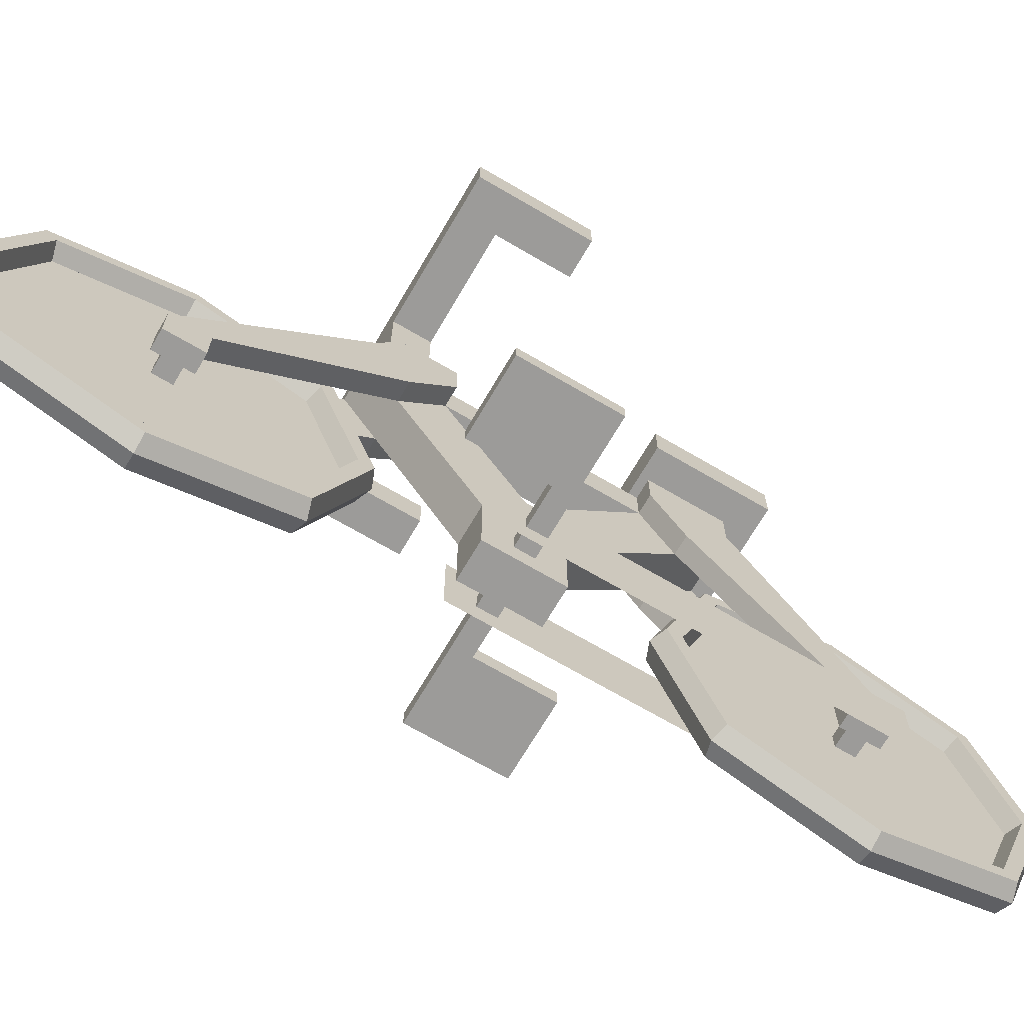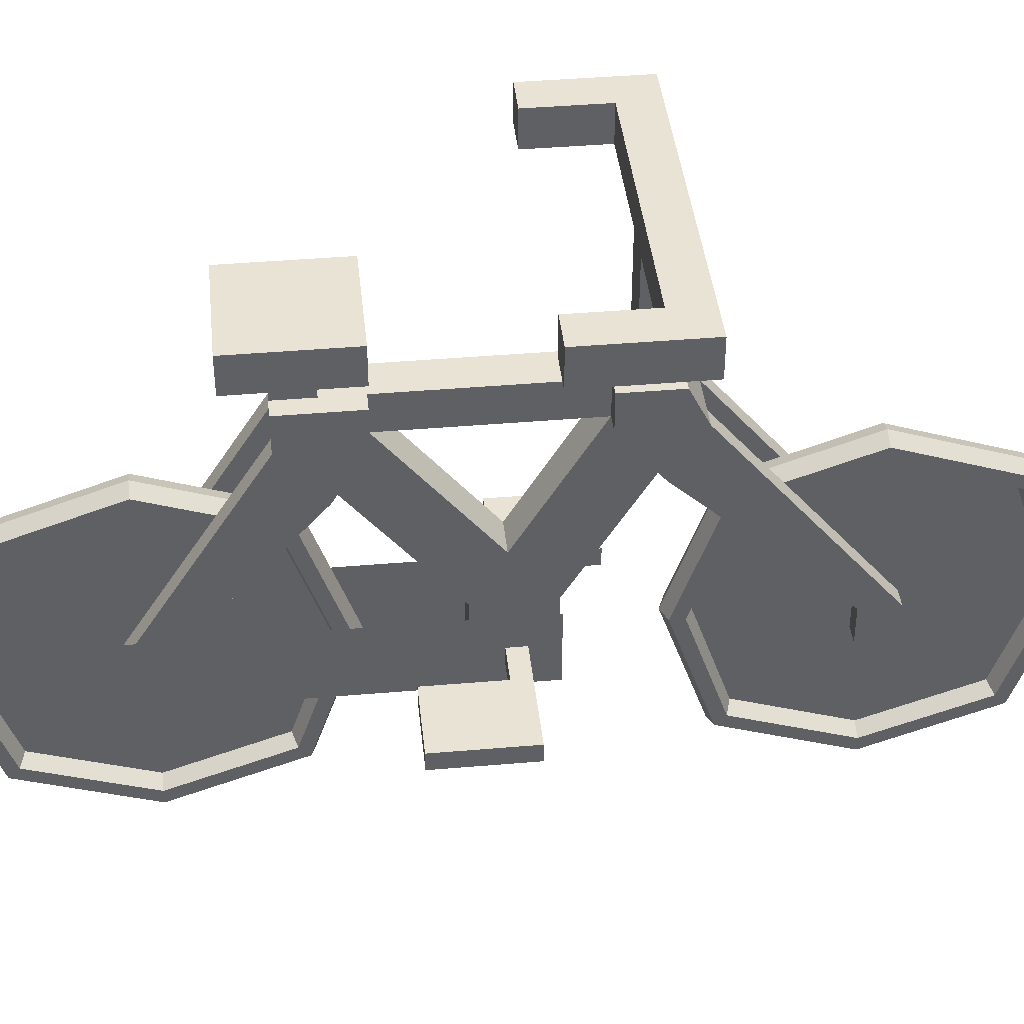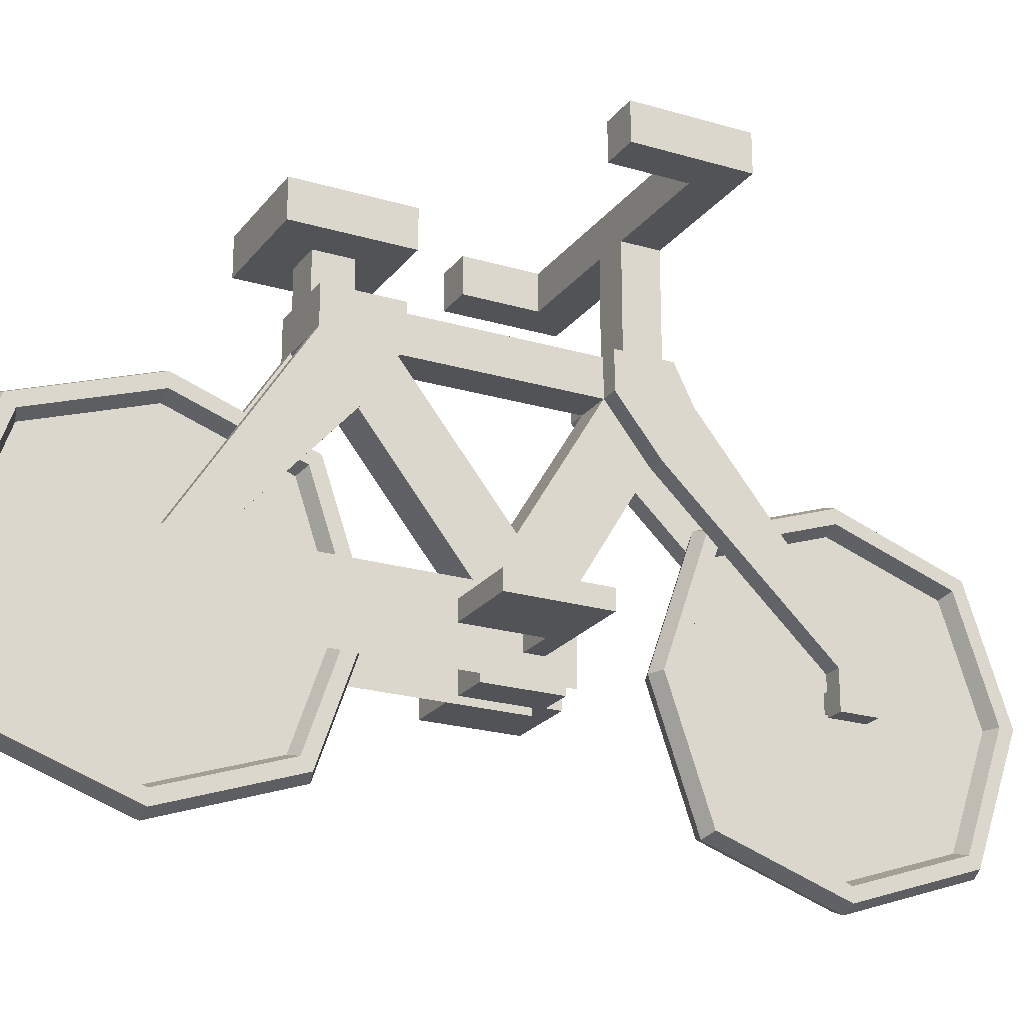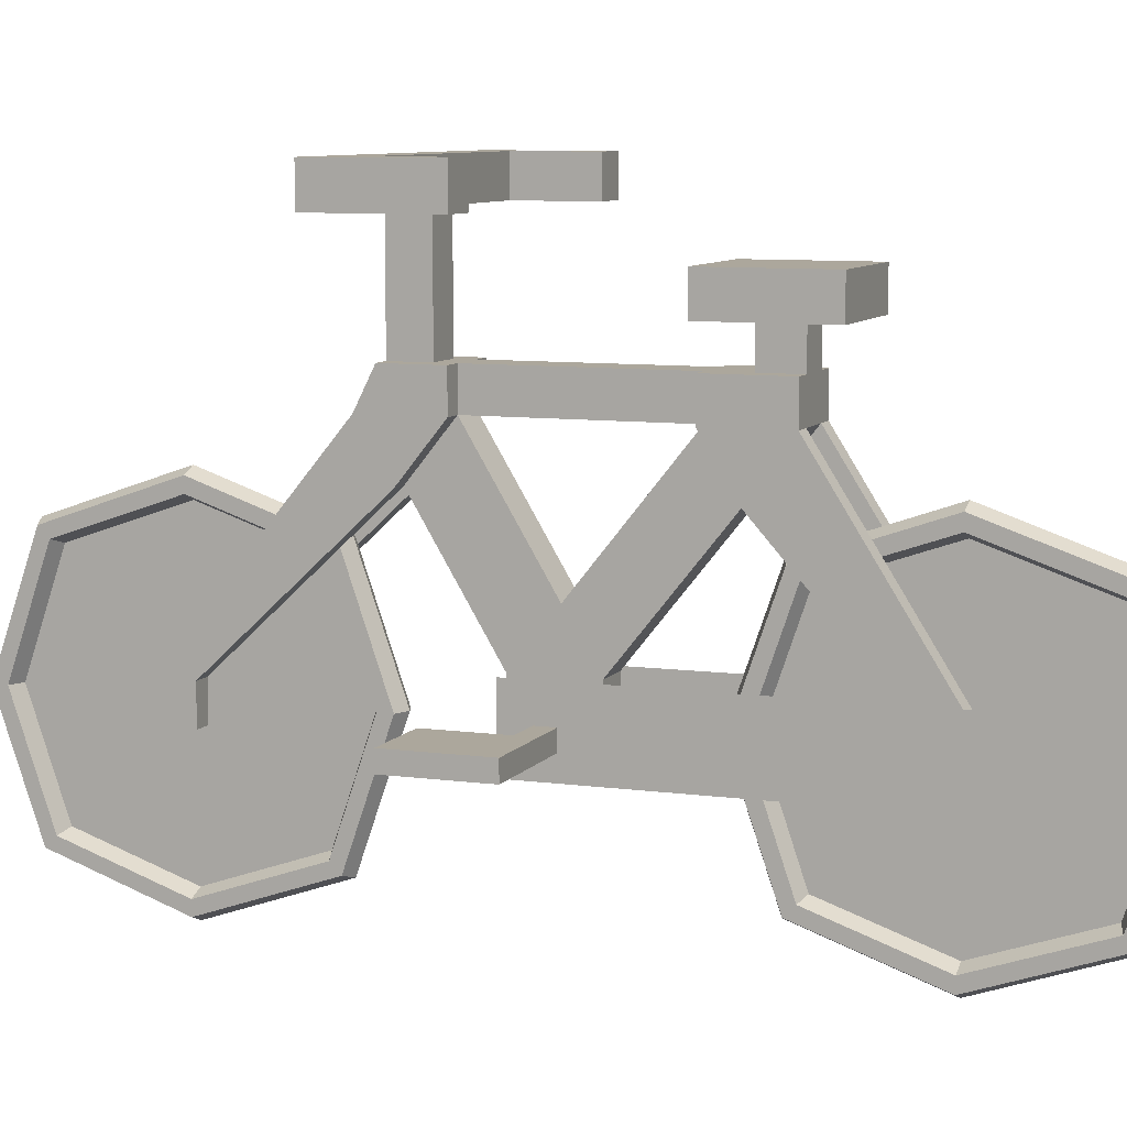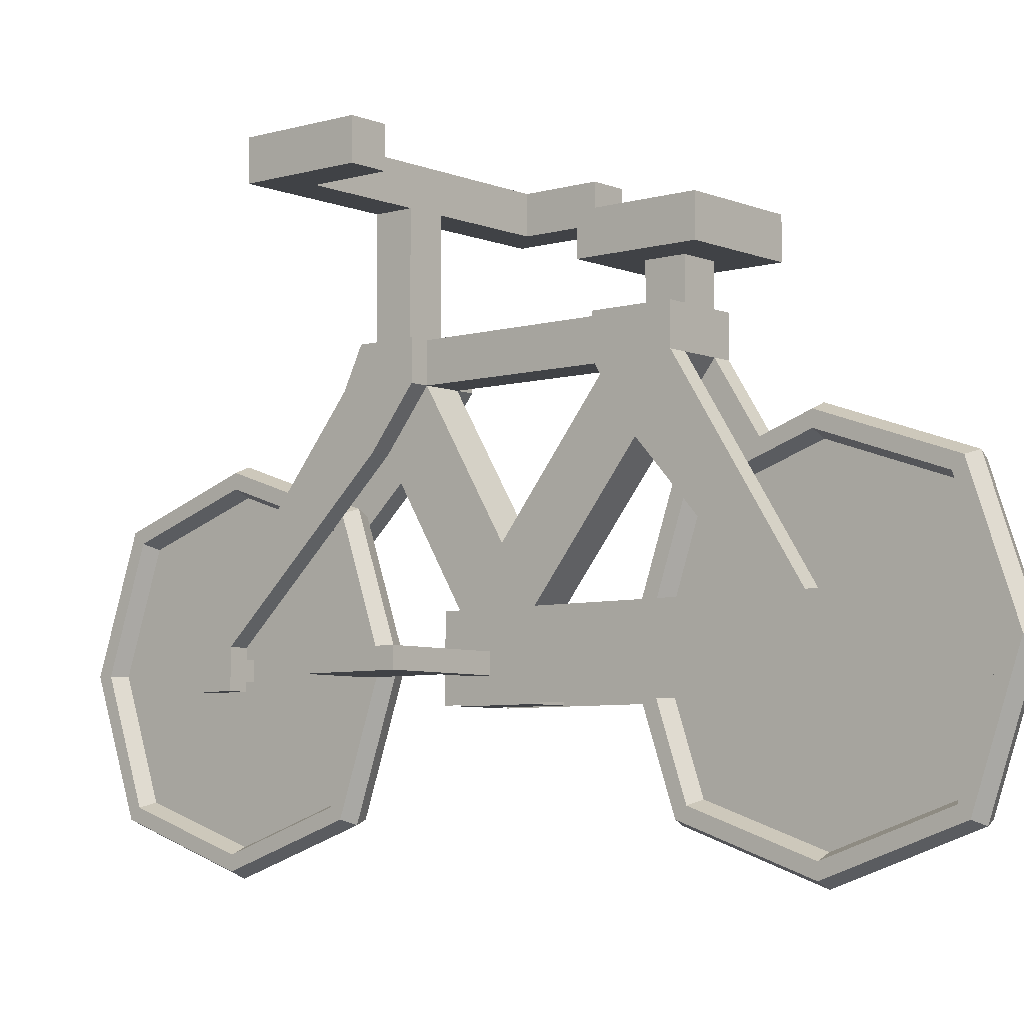
<metadata>
{"format":"obj","ext":"obj","renderer":"f3d","projection":"perspective","resolution":1024,"background":"white","views":[{"elev":-69.7,"azim":59.6,"up":"+Y"},{"elev":41.1,"azim":-96.0,"up":"+Y"},{"elev":-22.3,"azim":-117.2,"up":"+Y"},{"elev":8.4,"azim":110.7,"up":"+Y"},{"elev":-6.2,"azim":130.2,"up":"+Y"}]}
</metadata>
<code>
o Cube
v -1 -0.5 -8.5
v 1 -0.5 -8.5
v 1 -0.5 8.5
v -1 -0.5 8.5
v -1 7 -5
v 1 7 -5
v -0.4103 -3.393 -11.39
v 0.4103 -3.393 -11.39
v 0.4103 -3.393 -4.607
v -0.4103 -3.393 -4.607
v -0.4103 3.393 -11.39
v 0.4103 3.393 -11.39
v 0.4103 3.393 -4.607
v -0.4103 3.393 -4.607
v -0.4103 -3.393 4.607
v 0.4103 -3.393 4.607
v 0.4103 -3.393 11.39
v -0.4103 -3.393 11.39
v -0.4103 3.393 4.607
v 0.4103 3.393 4.607
v 0.4103 3.393 11.39
v -0.4103 3.393 11.39
v -1 0.5 -8.5
v -1 6 -5
v 1 0.5 -8.5
v 1 6 -5
v 1 0.5 8.5
v -1 0.5 8.5
v -1 -0.5 7.5
v -1 0.5 7.5
v -1 -0.5 -7.5
v -1 7 -3
v -1 6 -3
v -1 0.5 -7.5
v -1 -1 -1
v -1 7 2
v -1 6 2
v -1 1 -1
v -1 -1 1
v -1 7 3.5
v -1 6 4
v -1 1 1
v 1 -0.5 7.5
v 1 0.5 7.5
v 1 -0.5 -7.5
v 1 7 -3
v 1 0.5 -7.5
v 1 6 -3
v 1 -1 -1
v 1 7 2
v 1 1 -1
v 1 6 2
v 1 -1 1
v 1 7 3.5
v 1 1 1
v 1 6 4
v 1 4.571 -3.857
v -1 4.571 -3.857
v -1 4.571 3.143
v 1 4.571 3.143
v 0.5 -0.5 8.5
v -0.5 -0.5 8.5
v 0.5 0.5 8.5
v -0.5 0.5 8.5
v -0.5 4.571 3.143
v -0.5 -0.5 7.5
v 0.5 -0.5 7.5
v -0.5 6 4
v 0.5 6 4
v -0.5 0.5 7.5
v 0.5 0.5 7.5
v 1 -1 -9
v 1 1 -9
v 1 -1 -7
v 1 1 -7
v -1 -1 -9
v -1 1 -9
v -1 -1 -7
v -1 1 -7
v -0.5 -0.5 -8.5
v 0.5 -0.5 -8.5
v -0.5 0.5 -8.5
v 0.5 0.5 -8.5
v -0.5 6 -5
v 0.5 6 -5
v -0.5 -0.5 -7.5
v 0.5 -0.5 -7.5
v -0.5 4.571 -3.857
v -0.5 0.5 -7.5
v 0.5 0.5 -7.5
v -0.5 6 -3
v -0.5 6 2
v -0.5 1 -1
v -0.5 1 1
v 0.5 6 -3
v 0.5 1 -1
v 0.5 6 2
v 0.5 1 1
v 0.5 4.571 -3.857
v -0.5 2.429 -0.1429
v 0.5 4.571 3.143
v 0.5 2.429 -0.1429
v -0.5 -1 -1
v -0.5 -1 1
v 0.5 -1 -1
v 0.5 -1 1
v 0.25 1 1
v -0.25 1 1
v 0.5 -0.4 -0.25
v 0.5 -0.4 0.25
v 0.5 0.1 -0.25
v 0.5 0.1 0.25
v -0.5 0.1 -0.25
v -0.5 0.1 0.25
v -0.5 -0.4 -0.25
v -0.5 -0.4 0.25
v 1 -0.4 -0.25
v 1 -0.4 0.25
v 1 0.1 -0.25
v 1 0.1 0.25
v -1 0.1 -0.25
v -1 0.1 0.25
v -1 -0.4 -0.25
v -1 -0.4 0.25
v 2 -0.4 -0.25
v 2 -0.4 0.25
v 2 0.1 -0.25
v 2 0.1 0.25
v -2 0.1 -0.25
v -2 0.1 0.25
v -2 -0.4 -0.25
v -2 -0.4 0.25
v 4 -0.4 -0.25
v 4 0.1 -0.25
v 2 -0.4 2.25
v 2 0.1 2.25
v 4 0.1 2.25
v 4 -0.4 2.25
v -4 0.1 0.25
v -4 -0.4 0.25
v -2 -0.4 -2.25
v -2 0.1 -2.25
v -4 -0.4 -2.25
v -4 0.1 -2.25
v -0.5 7 -5
v 0.5 7 -5
v 0.5 7 3.5
v -0.5 7 3.5
v -0.5 7 -4
v 0.5 7 -4
v 0.5 7 2.5
v -0.5 7 2.5
v -0.5 7 -3
v -0.5 7 2
v 0.5 7 -3
v 0.5 7 2
v 0.5 10 3.5
v -0.5 10 3.5
v 0.5 10 2.5
v -0.5 10 2.5
v 0.5 11 3.5
v -0.5 11 3.5
v 0.5 11 2.5
v -0.5 11 2.5
v 3.5 10 2.5
v 3.5 10 3.5
v 3.5 11 2.5
v 3.5 11 3.5
v 4.5 10 2.5
v 4.5 10 3.5
v 4.5 11 2.5
v 4.5 11 3.5
v -3.5 10 3.5
v -3.5 10 2.5
v -3.5 11 3.5
v -3.5 11 2.5
v -4.5 10 3.5
v -4.5 10 2.5
v -4.5 11 3.5
v -4.5 11 2.5
v 3.5 10 0.5
v 3.5 11 0.5
v 4.5 10 0.5
v 4.5 11 0.5
v -3.5 11 0.5
v -3.5 10 0.5
v -4.5 11 0.5
v -4.5 10 0.5
v -0.5 8 -5
v 0.5 8 -5
v -0.5 8 -4
v 0.5 8 -4
v -1.5 8 -6
v 1.5 8 -6
v -1.5 8 -3
v 1.5 8 -3
v -1.5 9 -6
v 1.5 9 -6
v -1.5 9 -3
v 1.5 9 -3
v -0.4103 -3.114 4.886
v -0.4103 -3.114 11.11
v -0.4103 3.114 4.886
v 0.4103 -3.114 4.886
v 0.4103 -3.114 11.11
v 0.4103 3.114 4.886
v 0.4103 3.114 11.11
v -0.4103 3.114 11.11
v -0.4103 -3.114 -11.11
v -0.4103 -3.114 -4.886
v -0.4103 3.114 -11.11
v 0.4103 -3.114 -11.11
v 0.4103 -3.114 -4.886
v 0.4103 3.114 -11.11
v 0.4103 3.114 -4.886
v -0.4103 3.114 -4.886
v 0 -3.516 4.484
v -0.4103 -4.566 8
v -0.4103 -0 3.434
v 0.4103 -4.566 8
v 0.4103 -0 3.434
v -1e-06 -3.516 11.52
v 0.4103 -0 12.57
v -0.4103 -0 12.57
v 0 3.516 4.484
v -0.4103 4.566 8
v 0.4103 4.566 8
v -0 3.516 11.52
v -0.4103 -4.185 8
v -0.4103 -0 3.815
v 0.4103 -4.185 8
v 0.4103 -0 3.815
v 0.4103 -0 12.18
v -0.4103 -0 12.18
v -0.4103 4.185 8
v 0.4103 4.185 8
v 0 -2.991 5.009
v 0 2.991 5.009
v -0 2.991 10.99
v -1e-06 -2.991 10.99
v -1e-06 -0 12.02
v -0 4.017 8
v -0 -4.017 8
v 0 -0 3.983
v -1e-06 -0 12.73
v 0 -0 3.266
v -0 4.734 8
v -0 -4.734 8
v 1e-06 -3.516 -11.52
v -0.4103 -4.566 -8
v -0.4103 -0 -12.57
v 0.4103 -4.566 -8
v 0.4103 -0 -12.57
v 1e-06 -3.516 -4.484
v 0.4103 -0 -3.434
v -0.4103 -0 -3.434
v 2e-06 3.516 -11.52
v -0.4103 4.566 -8
v 0.4103 4.566 -8
v 1e-06 3.516 -4.484
v -0.4103 -4.185 -8
v -0.4103 -0 -12.18
v 0.4103 -4.185 -8
v 0.4103 -0 -12.18
v 0.4103 -0 -3.815
v -0.4103 -0 -3.815
v -0.4103 4.185 -8
v 0.4103 4.185 -8
v 1e-06 -2.991 -10.99
v 2e-06 2.991 -10.99
v 1e-06 2.991 -5.009
v 1e-06 -2.991 -5.009
v 1e-06 -0 -3.983
v 1e-06 4.017 -8
v 2e-06 -0 -12.02
v 1e-06 -4.017 -8
v 1e-06 -0 -3.266
v 2e-06 -0 -12.73
v 1e-06 4.734 -8
v 1e-06 -4.734 -8
v -0.5 -0.25 7.75
v -0.5 -0.25 8.25
v -0.5 0.25 7.75
v -0.5 0.25 8.25
v 0.5 0.25 8.25
v 0.5 0.25 7.75
v 0.5 -0.25 7.75
v 0.5 -0.25 8.25
v 0.5 -0.25 -7.75
v 0.5 -0.25 -8.25
v 0.5 0.25 -7.75
v 0.5 0.25 -8.25
v -0.5 -0.25 -7.75
v -0.5 -0.25 -8.25
v -0.5 0.25 -7.75
v -0.5 0.25 -8.25
v -1e-06 -0 12.02
v -0 2.991 10.99
v -1e-06 -2.991 10.99
v -0 4.017 8
v 0 2.991 5.009
v -0 -4.017 8
v 0 -2.991 5.009
v 0 -0 3.983
v 1e-06 -0 -3.983
v 1e-06 2.991 -5.009
v 1e-06 -2.991 -5.009
v 1e-06 4.017 -8
v 2e-06 2.991 -10.99
v 2e-06 -0 -12.02
v 1e-06 -2.991 -10.99
v 1e-06 -4.017 -8
f 95 155 156 97
f 81 83 25 2
f 43 44 27 3
f 62 64 28 4
f 280 252 9 254
f 279 260 13 259
f 278 257 12 253
f 250 10 210 261
f 277 260 14 256
f 252 8 212 263
f 248 220 17 222
f 247 228 21 227
f 246 225 20 221
f 226 19 203 235
f 245 228 22 224
f 219 15 201 230
f 30 29 4 28
f 83 85 26 25
f 35 39 42 38
f 5 24 33 32
f 38 79 78 35
f 49 51 55 53
f 154 156 155 153
f 52 50 54 56
f 26 6 46 48
f 41 37 59 30 28
f 66 70 283 281
f 37 41 40 36
f 97 92 154 156
f 74 75 51 49
f 64 68 41 28
f 26 48 57 47 25
f 58 33 24 23 34
f 65 70 30 59
f 67 71 44 43
f 92 154 153 91
f 89 34 31 86
f 61 67 43 3
f 96 99 95 102
f 57 48 95 99
f 104 103 105 106
f 52 56 27 44 60
f 4 29 66 62
f 29 30 70 66
f 41 56 54 147 148 40
f 65 68 64 70
f 63 71 286 285
f 27 56 69 63
f 3 27 63 61
f 80 86 31 1
f 72 73 75 74
f 77 76 78 79
f 2 45 87 81
f 34 89 88 58
f 47 90 87 45
f 23 24 84 82
f 1 23 82 80
f 23 82 89 34
f 89 86 293 295
f 81 87 289 290
f 88 89 82 84
f 6 26 85 84 24 5 145 146
f 102 97 101 98
f 115 123 121 113
f 100 102 95 91
f 100 92 97 102
f 106 105 109 110
f 110 109 117 118
f 116 124 123 115
f 114 122 124 116
f 113 121 122 114
f 112 120 119 111
f 144 139 130 129 142
f 140 139 144 143
f 130 139 140 132
f 141 131 132 140 143
f 141 143 144 142
f 131 129 142 141
f 128 136 137 134 127
f 91 95 155 153
f 33 91 153 32
f 145 149 191 189
f 46 155 95 48
f 156 50 52 97
f 92 37 36 154
f 154 36 40 148 152 151 147 54 50 156
f 146 150 149 145 5 32 153 155 46 6
f 97 92 91 95
f 159 163 167 165
f 161 163 164 162
f 158 157 161 162
f 160 158 173 174
f 159 160 164 163
f 166 165 169 170
f 163 161 168 167
f 157 159 165 166
f 161 157 166 168
f 170 169 171 172
f 168 166 170 172
f 167 168 172 171
f 178 180 187 188
f 173 175 179 177
f 158 162 175 173
f 164 160 174 176
f 162 164 176 175
f 178 177 179 180
f 174 173 177 178
f 180 176 185 187
f 175 176 180 179
f 181 182 184 183
f 185 186 188 187
f 169 165 181 183
f 171 169 183 184
f 174 178 188 186
f 176 174 186 185
f 167 171 184 182
f 165 167 182 181
f 192 190 194 196
f 146 145 189 190
f 150 146 190 192
f 149 150 192 191
f 193 195 199 197
f 191 192 196 195
f 189 191 195 193
f 190 189 193 194
f 197 199 200 198
f 194 193 197 198
f 196 194 198 200
f 195 196 200 199
f 105 103 93 96
f 98 96 102
f 63 69 101 71
f 94 98 101 65
f 93 100 91 88
f 90 47 57 99
f 69 68 65 101
f 60 44 71 101
f 101 97 52 60
f 90 99 85 83
f 99 88 84 85
f 94 100 93
f 94 65 92 100
f 58 88 91 33
f 59 37 92 65
f 96 93 88 99
f 104 106 98 94
f 94 114 116 104
f 112 110 118 120
f 98 112 111 96
f 103 115 113 93
f 98 106 110 112
f 104 116 115 103
f 93 113 114 94
f 96 111 109 105
f 111 119 117 109
f 124 132 131 123
f 119 127 125 117
f 120 118 126 128
f 121 129 130 122
f 123 131 129 121
f 122 130 132 124
f 120 128 127 119
f 118 117 125 126
f 127 134 133 125
f 126 135 136 128
f 138 133 134 137
f 126 125 133 138 135
f 135 138 137 136
f 152 148 158 160
f 151 152 160 159
f 147 151 159 157
f 148 147 157 158
f 244 237 204 232
f 224 22 208 234
f 220 16 204 231
f 218 18 202 229
f 227 21 207 236
f 223 17 205 233
f 221 20 206 232
f 259 13 215 268
f 255 9 213 265
f 253 12 214 264
f 251 7 209 262
f 258 11 211 267
f 256 14 216 266
f 243 231 204 237
f 242 238 206 236
f 241 240 202 234
f 276 263 212 269
f 275 269 212 264
f 274 270 214 268
f 273 272 210 266
f 239 241 234 208
f 207 233 241 239
f 233 205 240 241
f 239 242 236 207
f 208 235 242 239
f 235 203 238 242
f 229 243 237 201
f 202 240 243 229
f 240 205 231 243
f 16 221 232 204
f 21 223 233 207
f 20 227 236 206
f 15 218 229 201
f 17 220 231 205
f 18 224 234 202
f 238 244 232 206
f 203 230 244 238
f 230 201 237 244
f 19 219 230 203
f 222 245 224 18
f 17 223 245 222
f 223 21 228 245
f 22 226 235 208
f 217 246 221 16
f 15 219 246 217
f 219 19 225 246
f 225 247 227 20
f 19 226 247 225
f 226 22 228 247
f 218 248 222 18
f 15 217 248 218
f 217 16 220 248
f 271 273 266 216
f 215 265 273 271
f 265 213 272 273
f 271 274 268 215
f 216 267 274 271
f 267 211 270 274
f 270 275 264 214
f 211 262 275 270
f 262 209 269 275
f 261 276 269 209
f 210 272 276 261
f 272 213 263 276
f 10 256 266 210
f 14 258 267 216
f 11 251 262 211
f 8 253 264 212
f 13 255 265 215
f 12 259 268 214
f 9 252 263 213
f 254 277 256 10
f 9 255 277 254
f 255 13 260 277
f 7 250 261 209
f 249 278 253 8
f 7 251 278 249
f 251 11 257 278
f 257 279 259 12
f 11 258 279 257
f 258 14 260 279
f 250 280 254 10
f 7 249 280 250
f 249 8 252 280
f 282 281 287 288
f 62 66 281 282
f 70 64 284 283
f 64 62 282 284
f 283 284 285 286
f 71 67 287 286
f 61 63 285 288
f 67 61 288 287
f 281 283 286 287
f 282 288 285 284
f 291 292 296 295
f 87 90 291 289
f 90 83 292 291
f 83 81 290 292
f 290 289 293 294
f 82 89 295 296
f 80 82 296 294
f 86 80 294 293
f 289 291 295 293
f 290 294 296 292
f 307 305 306 308 309 310 311 312
f 299 297 298 300 301 304 303 302
f 273 272 276 269 275 270 274 271
f 241 240 243 237 244 238 242 239
l 33 48
l 37 52
l 59 60
l 98 107
l 108 94
l 106 53

</code>
